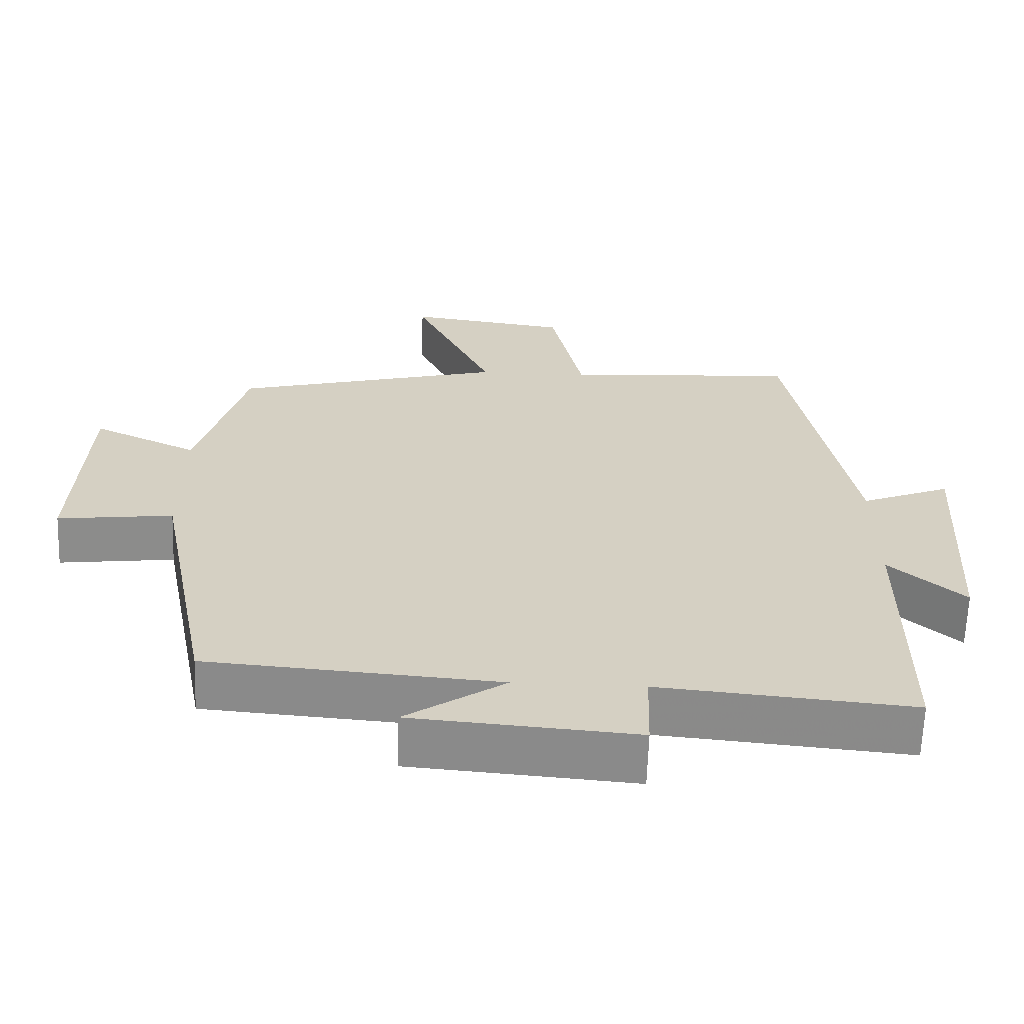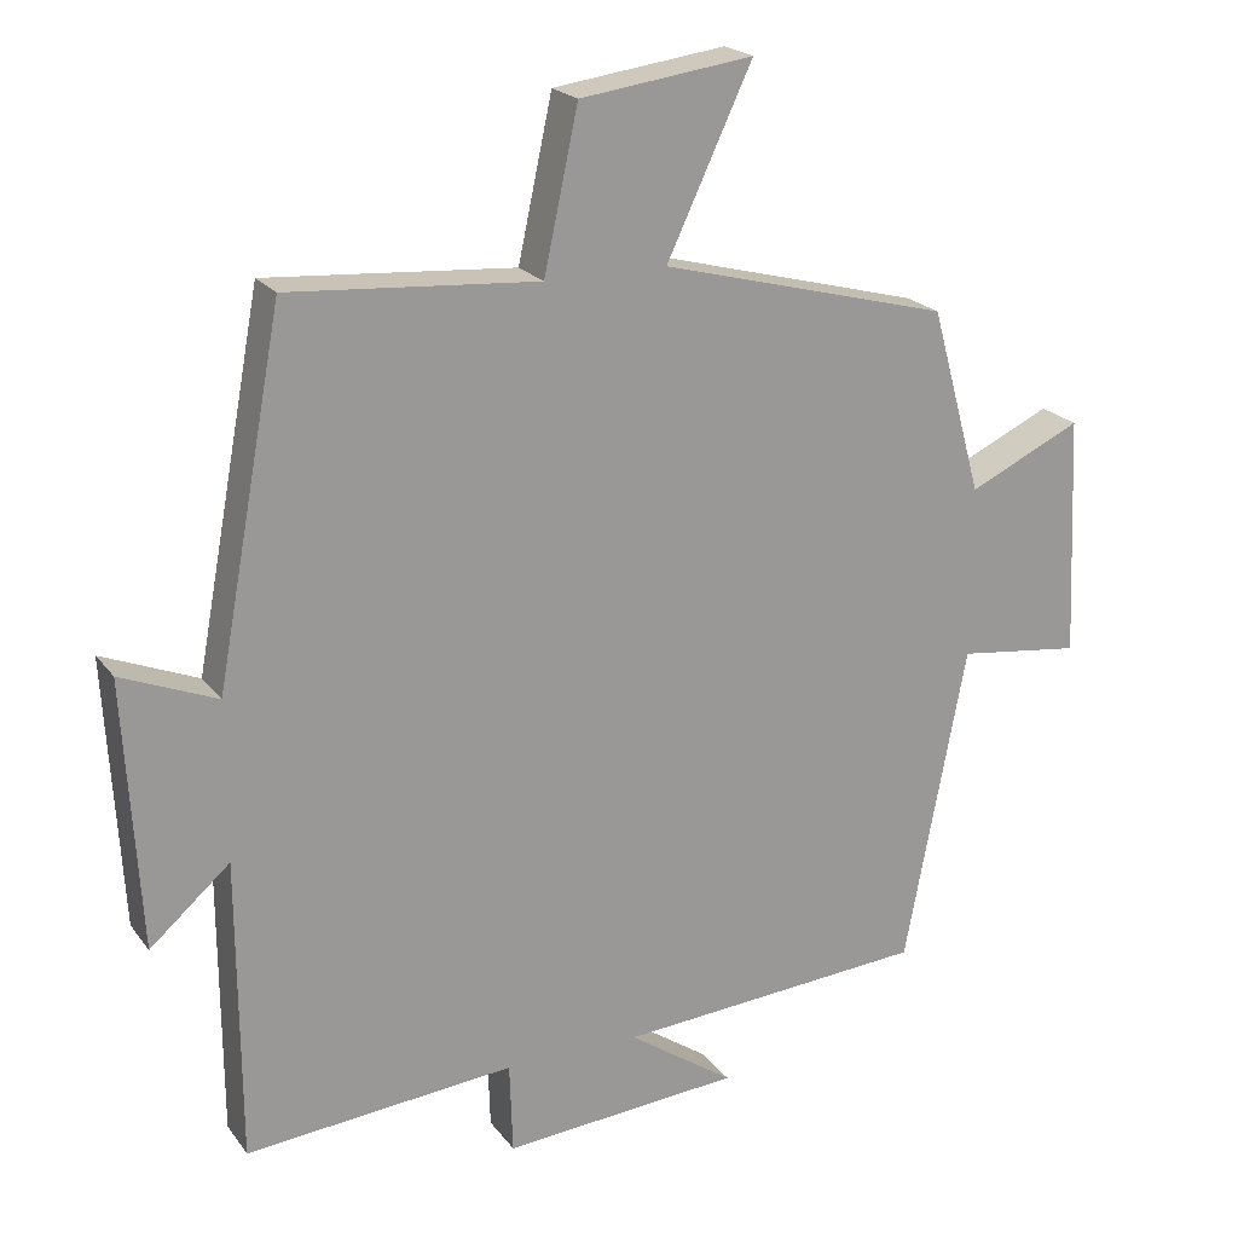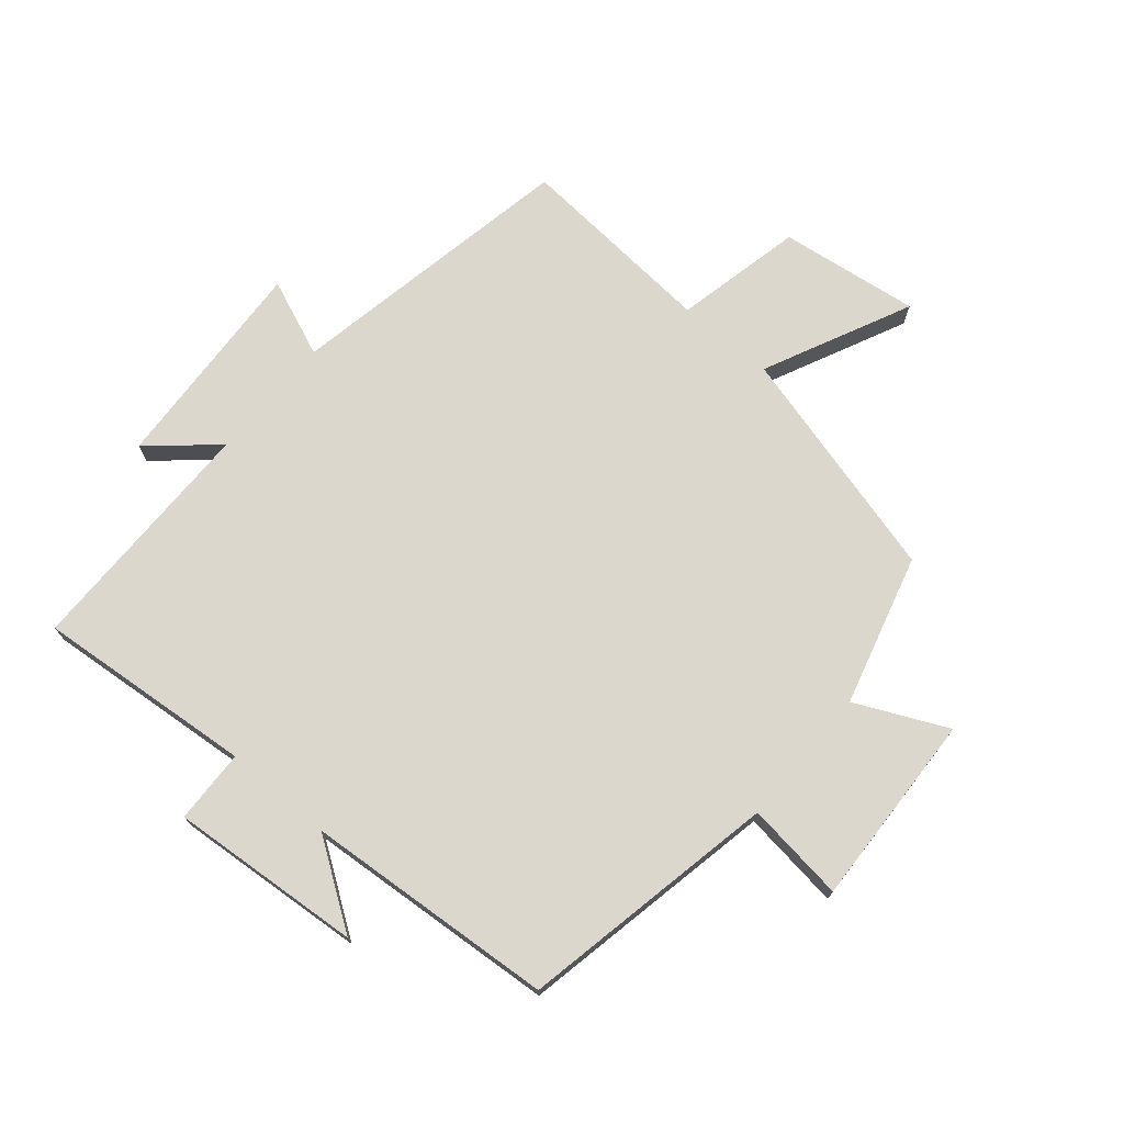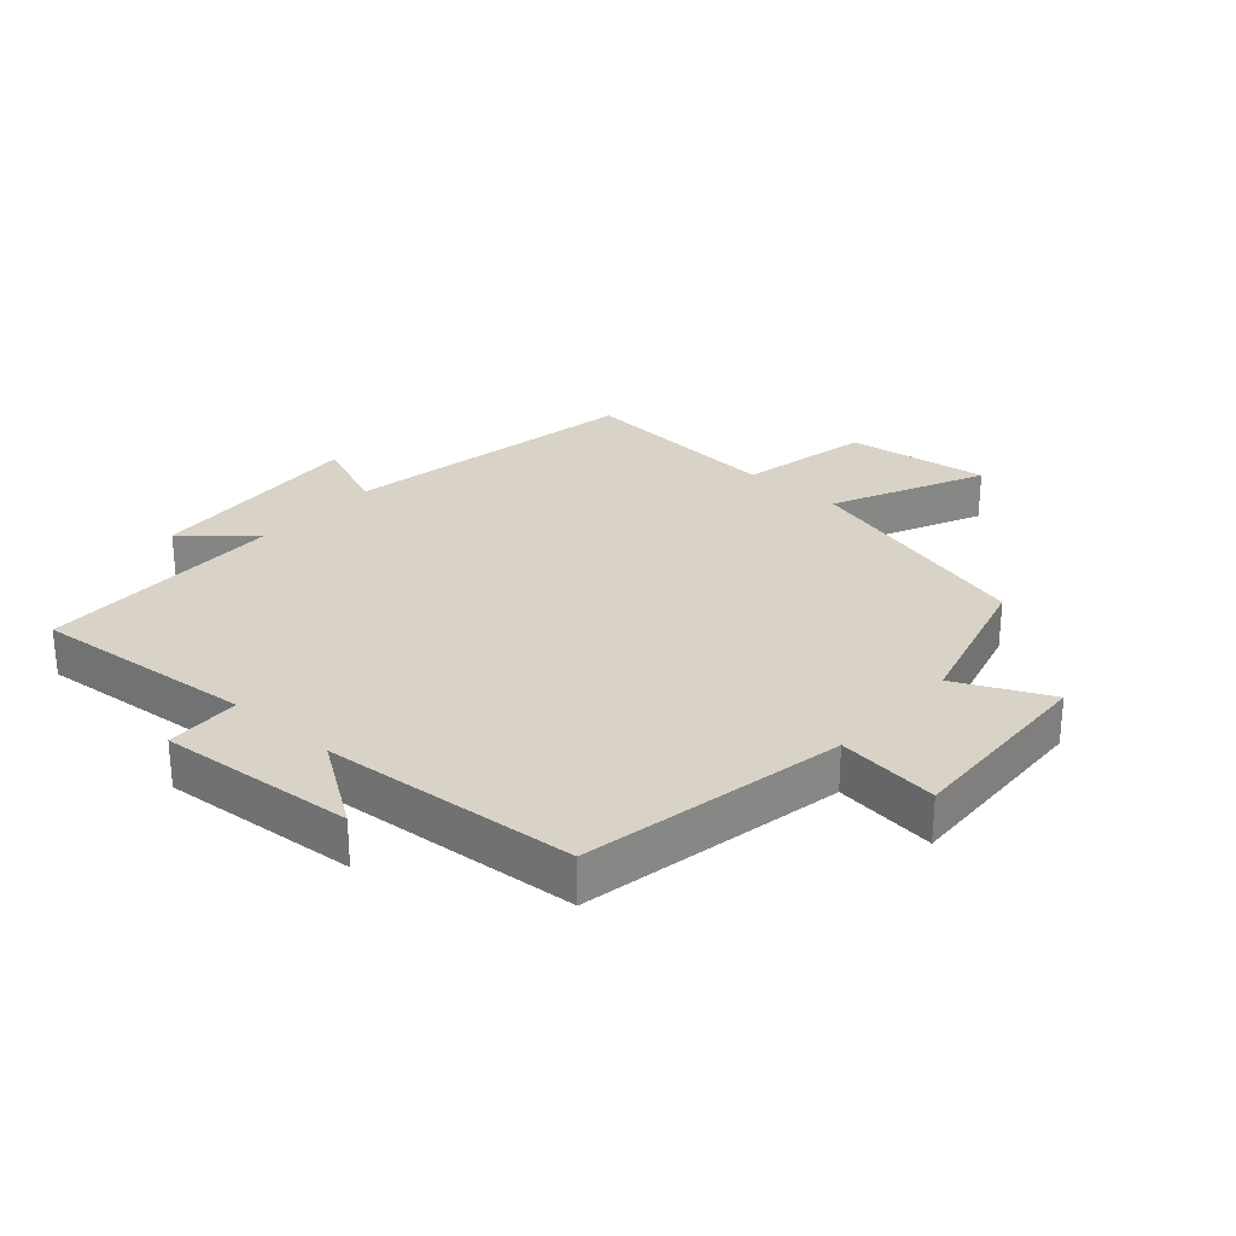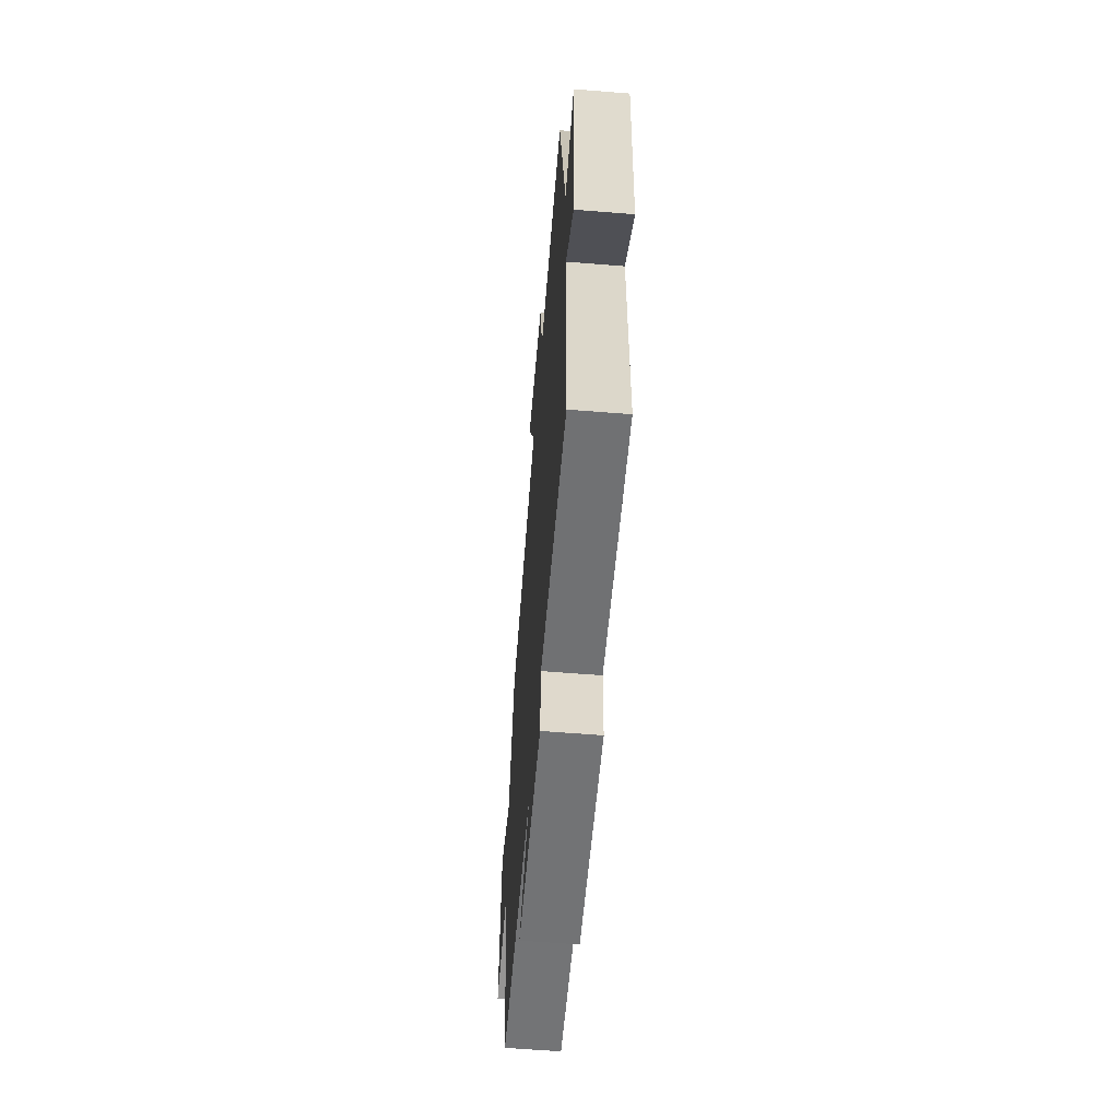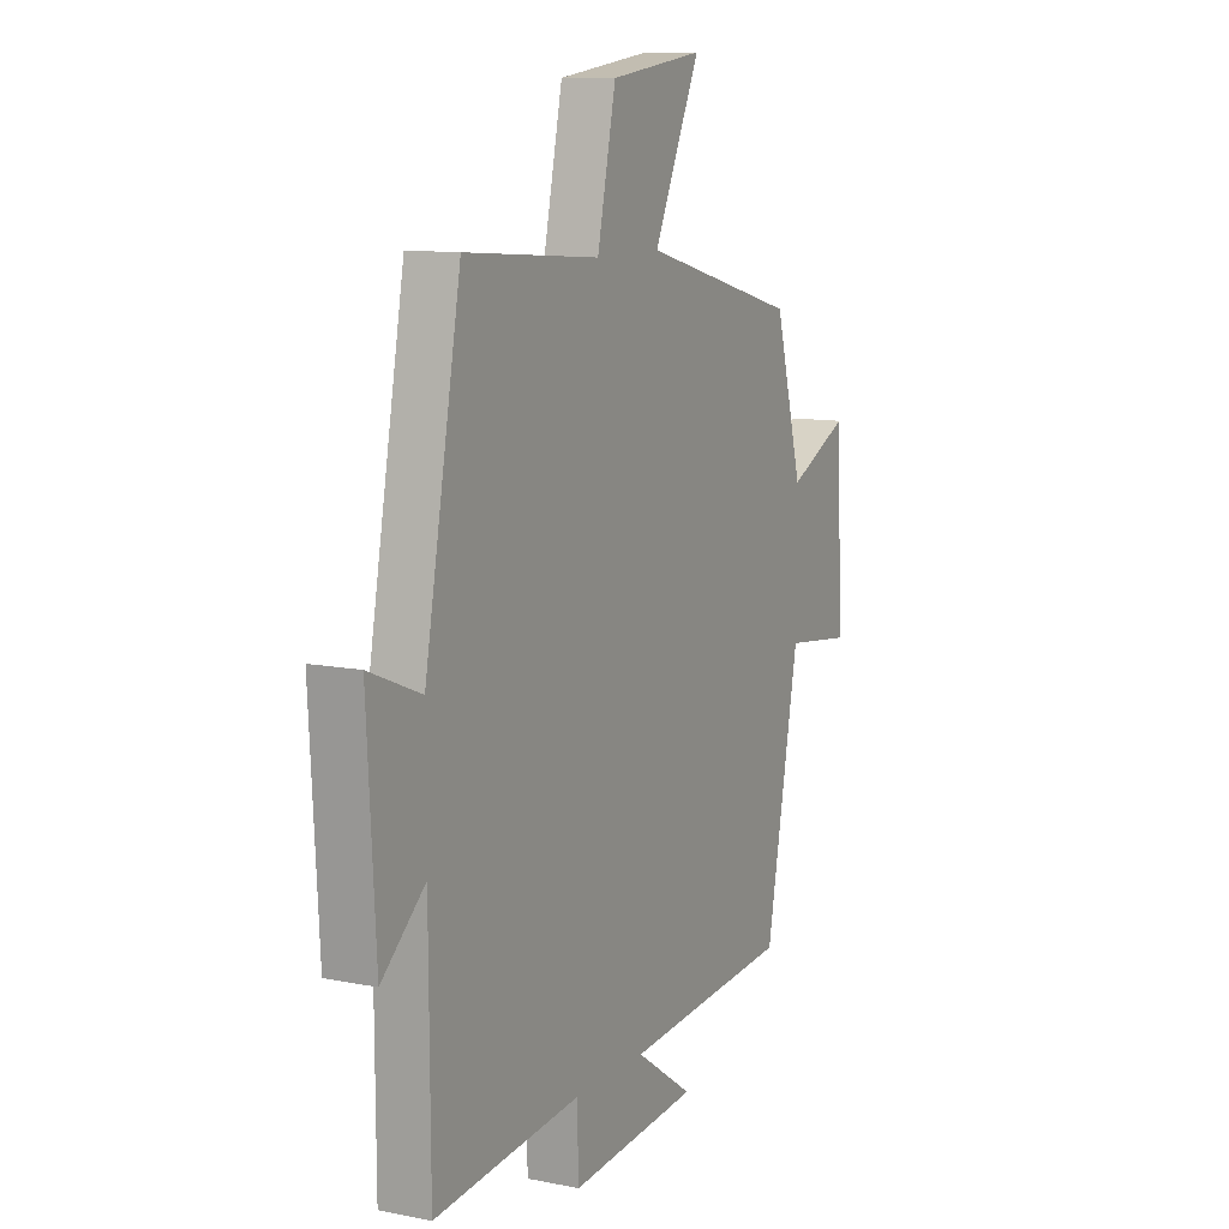
<metadata>
{"format":"obj","ext":"obj","renderer":"f3d","projection":"perspective","resolution":1024,"background":"white","views":[{"elev":-63.9,"azim":-2.0,"up":"+Z"},{"elev":21.0,"azim":153.8,"up":"+Z"},{"elev":73.0,"azim":-139.7,"up":"+Y"},{"elev":28.1,"azim":-138.5,"up":"+Y"},{"elev":-60.4,"azim":85.3,"up":"+Z"},{"elev":10.6,"azim":116.7,"up":"+Z"}]}
</metadata>
<code>
v -0.421 0.07 -0.47
v -0.5 0.07 -0.059
v -0.659 0.07 -0.079
v -0.645 0.07 0.231
v -0.5 0.07 0.163
v -0.434 0.07 0.402
v -0.062 0.07 0.5
v -0.172 0.07 0.734
v 0.05 0.07 0.704
v 0.094 0.07 0.5
v 0.414 0.07 0.524
v 0.5 0.07 0.061
v 0.623 0.07 0.111
v 0.603 0.07 -0.233
v 0.5 0.07 -0.143
v 0.498 0.07 -0.531
v 0.152 0.07 -0.5
v 0.148 0.07 -0.617
v -0.158 0.07 -0.593
v -0.022 0.07 -0.5
v -0.421 0 -0.47
v -0.5 0 -0.059
v -0.659 0 -0.079
v -0.645 0 0.231
v -0.5 0 0.163
v -0.434 0 0.402
v -0.062 0 0.5
v -0.172 0 0.734
v 0.05 0 0.704
v 0.094 0 0.5
v 0.414 0 0.524
v 0.5 0 0.061
v 0.623 0 0.111
v 0.603 0 -0.233
v 0.5 0 -0.143
v 0.498 0 -0.531
v 0.152 0 -0.5
v 0.148 0 -0.617
v -0.158 0 -0.593
v -0.022 0 -0.5
f 17 18 19 20
f 17 20 1 2
f 15 16 17 2
f 12 13 14 15
f 12 15 2
f 11 12 2
f 10 11 2
f 7 8 9 10
f 7 10 2
f 6 7 2
f 5 6 2
f 2 3 4 5
f 40 39 38 37
f 22 21 40 37
f 22 37 36 35
f 35 34 33 32
f 22 35 32
f 22 32 31
f 22 31 30
f 30 29 28 27
f 22 30 27
f 22 27 26
f 22 26 25
f 25 24 23 22
f 1 21 22 2
f 2 22 23 3
f 3 23 24 4
f 4 24 25 5
f 5 25 26 6
f 6 26 27 7
f 7 27 28 8
f 8 28 29 9
f 9 29 30 10
f 10 30 31 11
f 11 31 32 12
f 12 32 33 13
f 13 33 34 14
f 14 34 35 15
f 15 35 36 16
f 16 36 37 17
f 17 37 38 18
f 18 38 39 19
f 19 39 40 20
f 20 40 21 1

</code>
